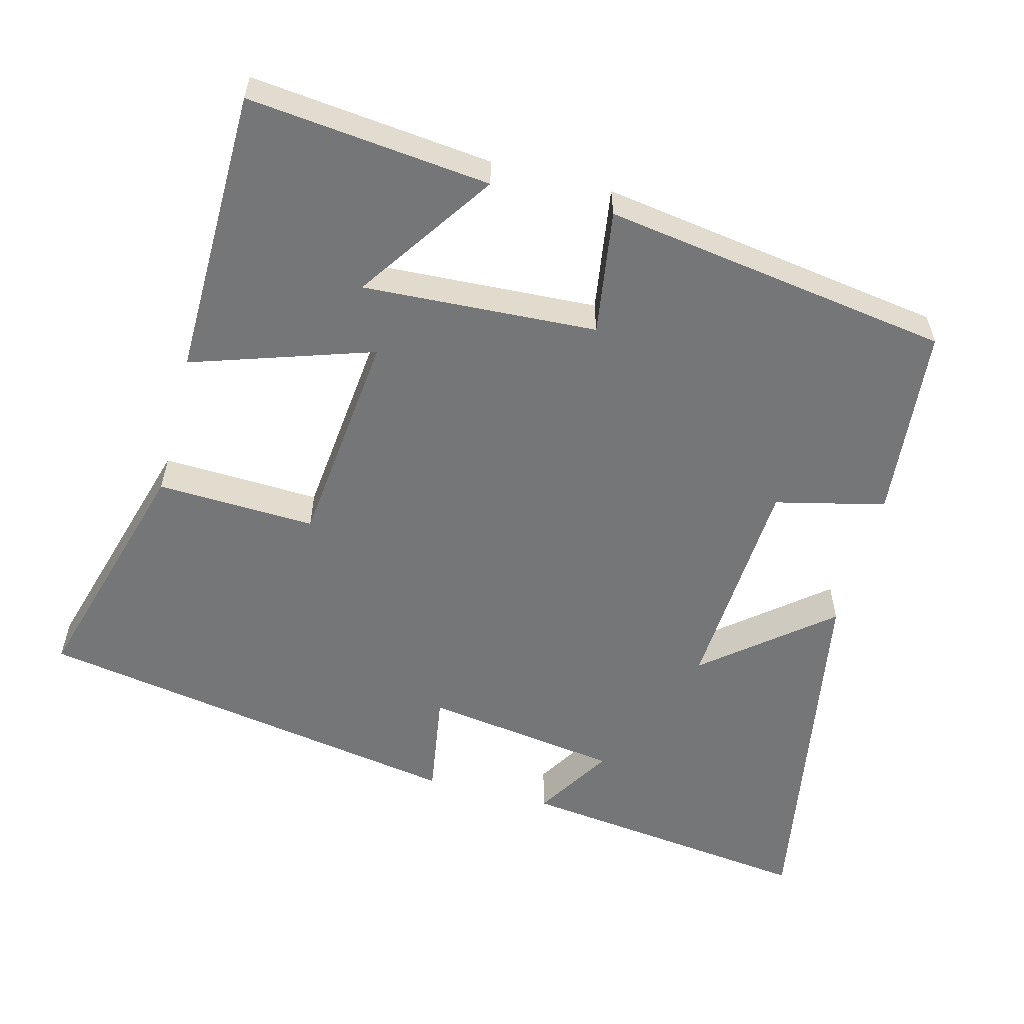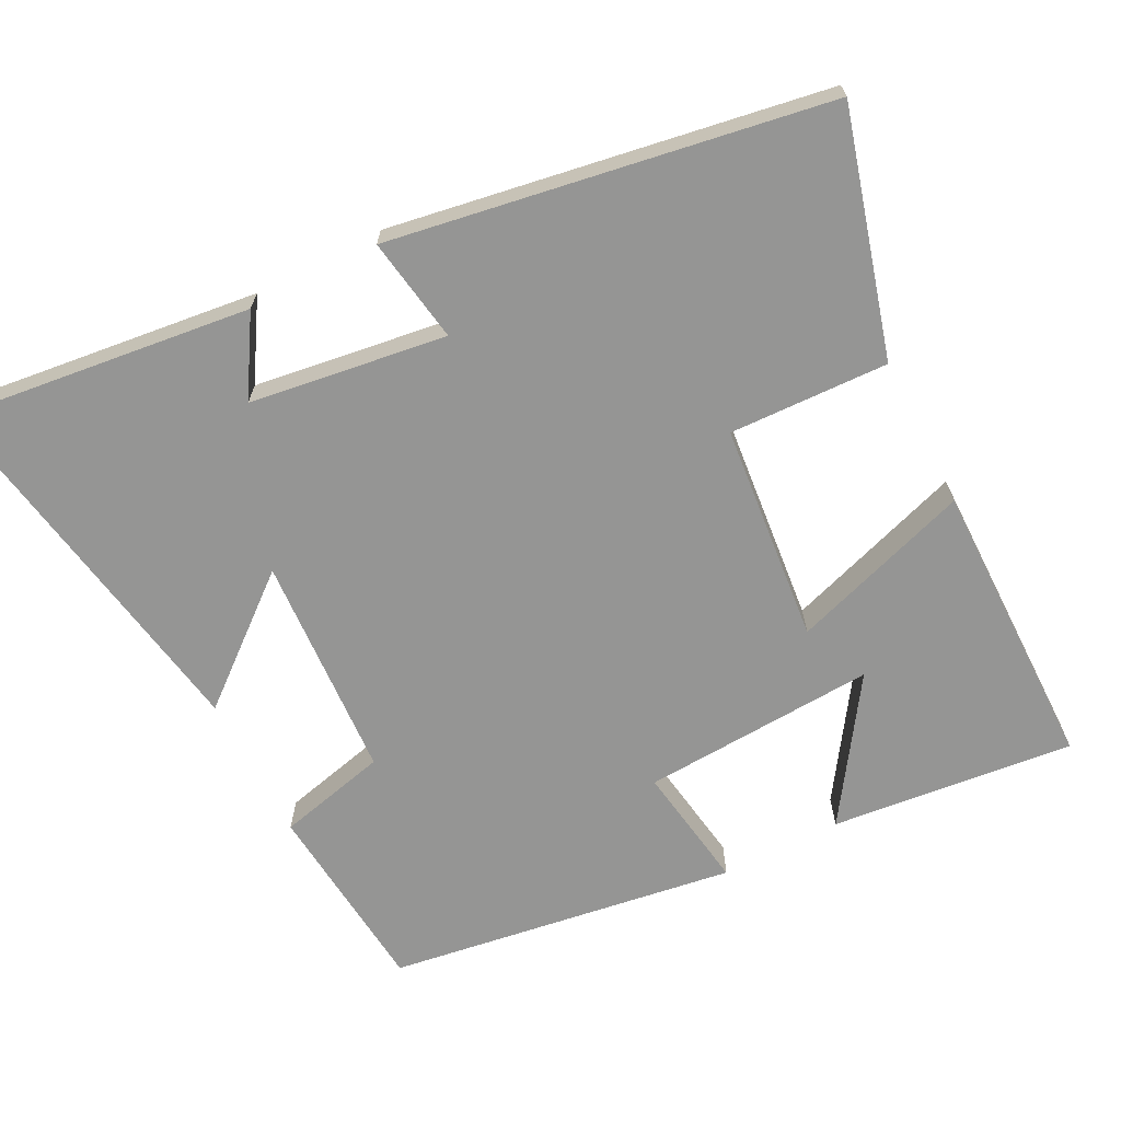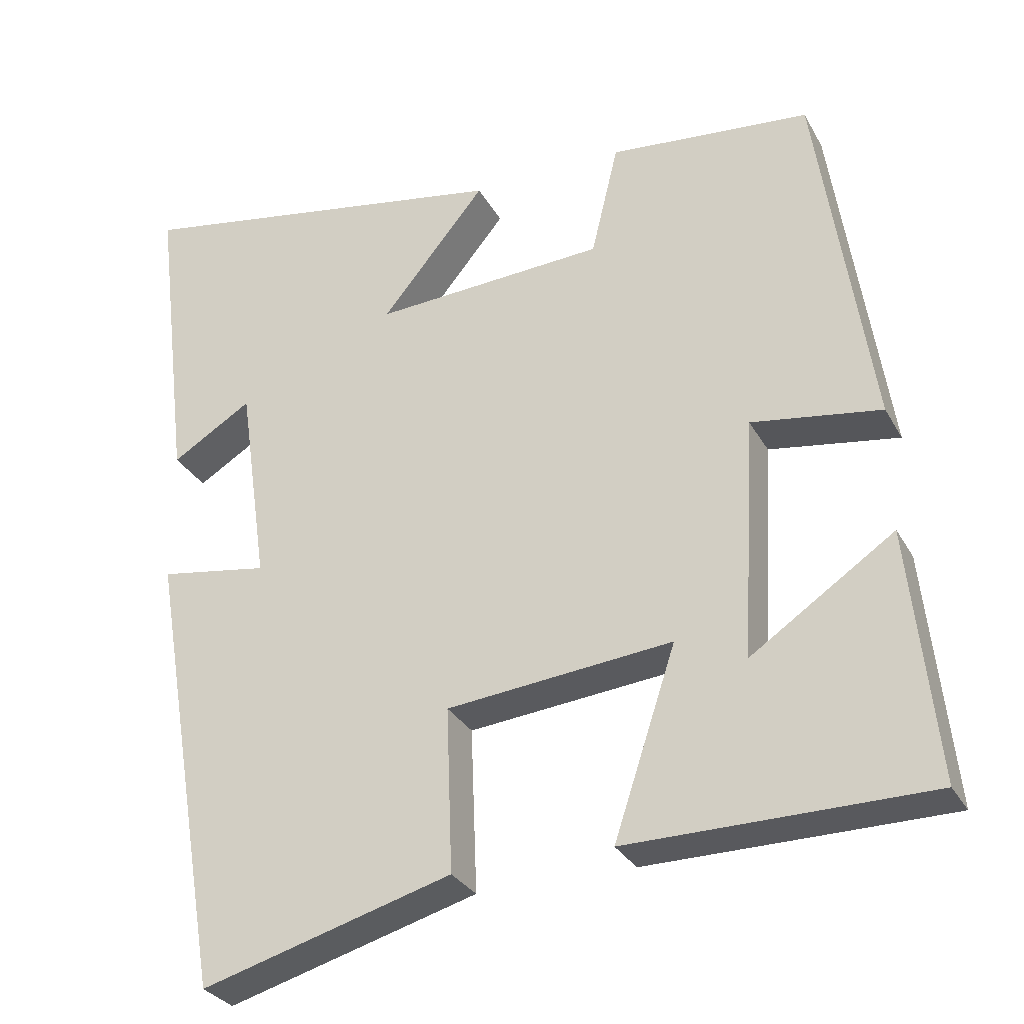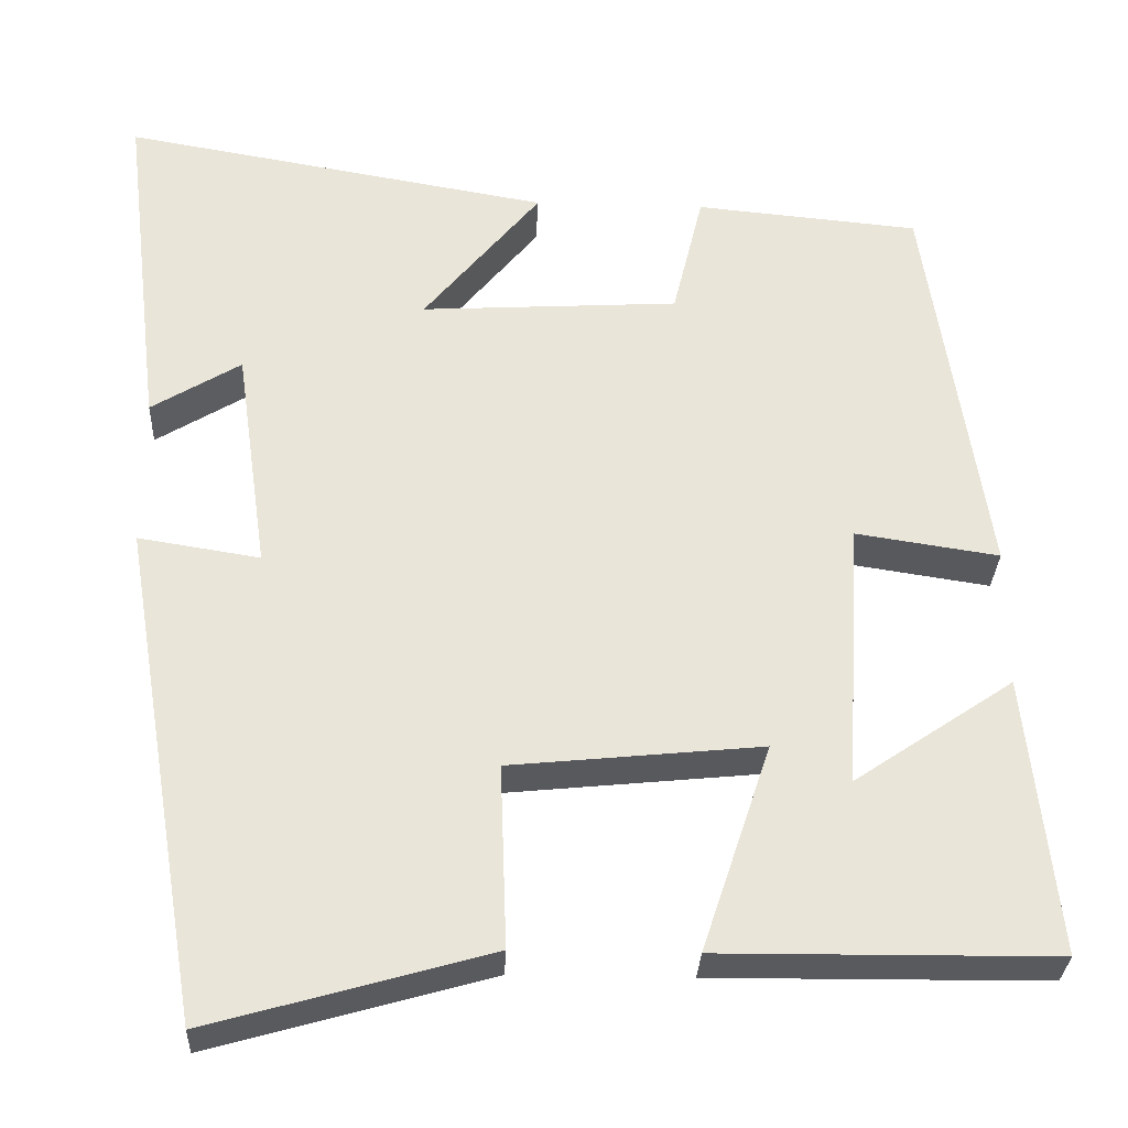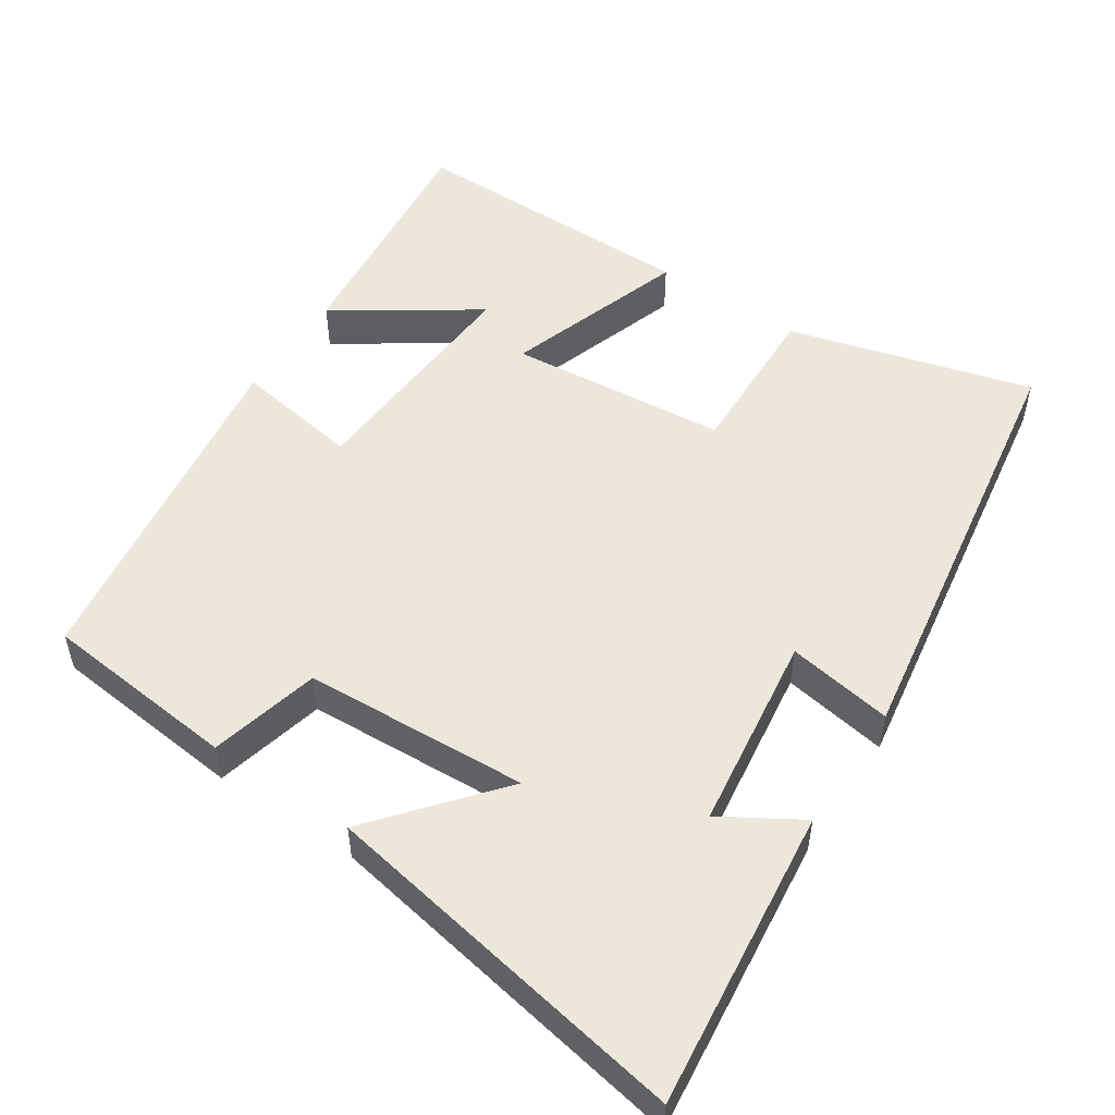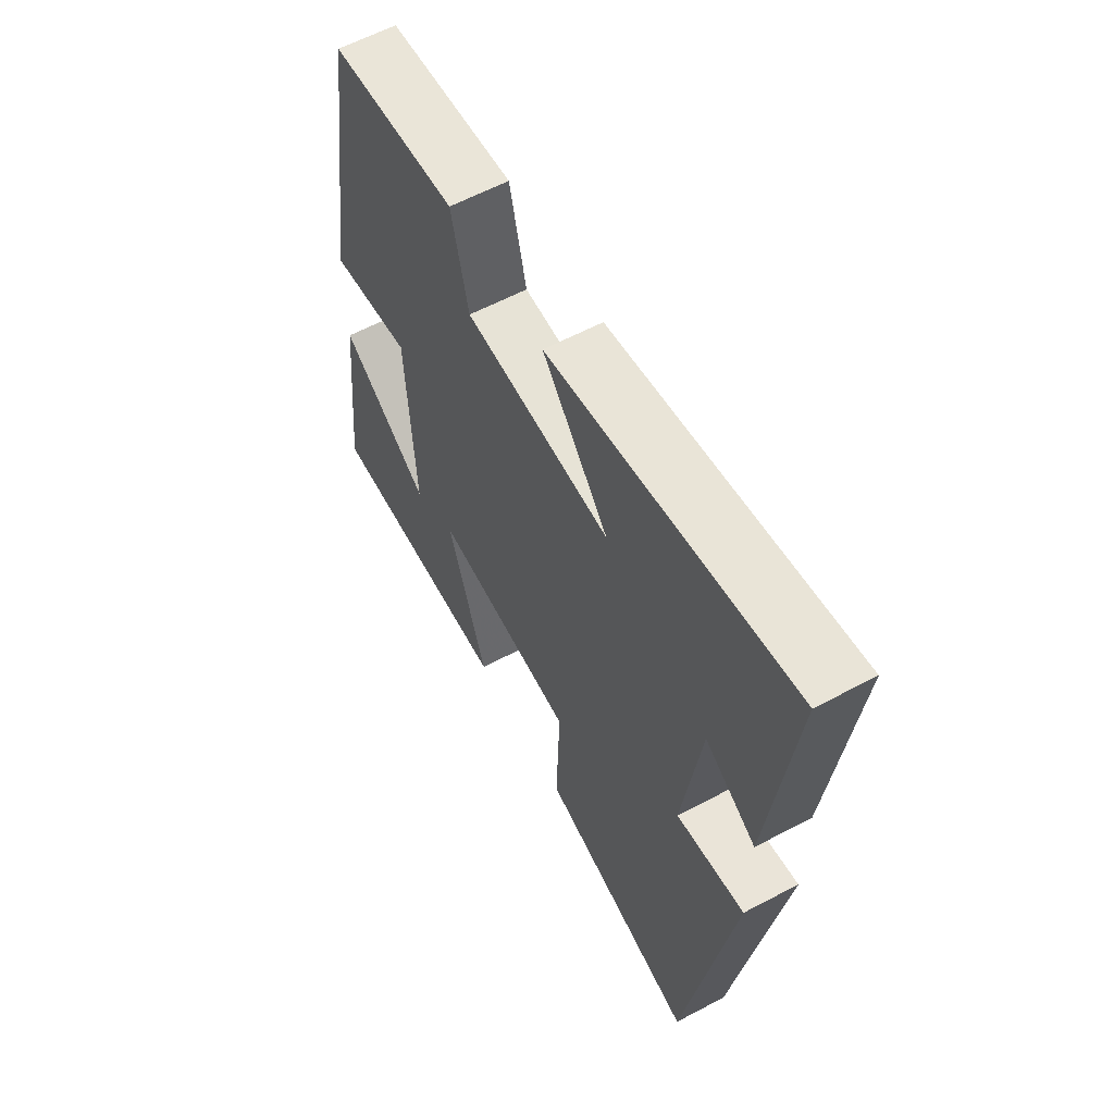
<metadata>
{"format":"obj","ext":"obj","renderer":"f3d","projection":"perspective","resolution":1024,"background":"white","views":[{"elev":-56.7,"azim":-104.8,"up":"+Y"},{"elev":-67.4,"azim":117.2,"up":"+Y"},{"elev":-30.0,"azim":-155.7,"up":"+Z"},{"elev":-30.5,"azim":177.6,"up":"+Z"},{"elev":52.4,"azim":33.9,"up":"+Y"},{"elev":60.3,"azim":61.5,"up":"+Z"}]}
</metadata>
<code>
v 0.549 0.07 0.588
v 0.5 0.07 0.179
v 0.394 0.07 0.244
v 0.356 0.07 -0.024
v 0.5 0.07 -0.001
v 0.401 0.07 -0.594
v 0.07 0.07 -0.5
v 0.078 0.07 -0.283
v -0.22 0.07 -0.253
v -0.138 0.07 -0.5
v -0.535 0.07 -0.497
v -0.5 0.07 -0.166
v -0.311 0.07 -0.294
v -0.329 0.07 0.026
v -0.5 0.07 0
v -0.429 0.07 0.475
v -0.163 0.07 0.5
v -0.127 0.07 0.35
v 0.179 0.07 0.332
v 0.041 0.07 0.5
v 0.549 0 0.588
v 0.5 0 0.179
v 0.394 0 0.244
v 0.356 0 -0.024
v 0.5 0 -0.001
v 0.401 0 -0.594
v 0.07 0 -0.5
v 0.078 0 -0.283
v -0.22 0 -0.253
v -0.138 0 -0.5
v -0.535 0 -0.497
v -0.5 0 -0.166
v -0.311 0 -0.294
v -0.329 0 0.026
v -0.5 0 0
v -0.429 0 0.475
v -0.163 0 0.5
v -0.127 0 0.35
v 0.179 0 0.332
v 0.041 0 0.5
f 19 20 1
f 15 16 17 18
f 14 15 18 19
f 13 14 19
f 10 11 12 13
f 9 10 13
f 9 13 19 1
f 5 6 7 8
f 4 5 8 9
f 3 4 9
f 1 2 3
f 1 3 9
f 21 40 39
f 38 37 36 35
f 39 38 35 34
f 39 34 33
f 33 32 31 30
f 33 30 29
f 21 39 33 29
f 28 27 26 25
f 29 28 25 24
f 29 24 23
f 23 22 21
f 29 23 21
f 1 21 22 2
f 2 22 23 3
f 3 23 24 4
f 4 24 25 5
f 5 25 26 6
f 6 26 27 7
f 7 27 28 8
f 8 28 29 9
f 9 29 30 10
f 10 30 31 11
f 11 31 32 12
f 12 32 33 13
f 13 33 34 14
f 14 34 35 15
f 15 35 36 16
f 16 36 37 17
f 17 37 38 18
f 18 38 39 19
f 19 39 40 20
f 20 40 21 1

</code>
